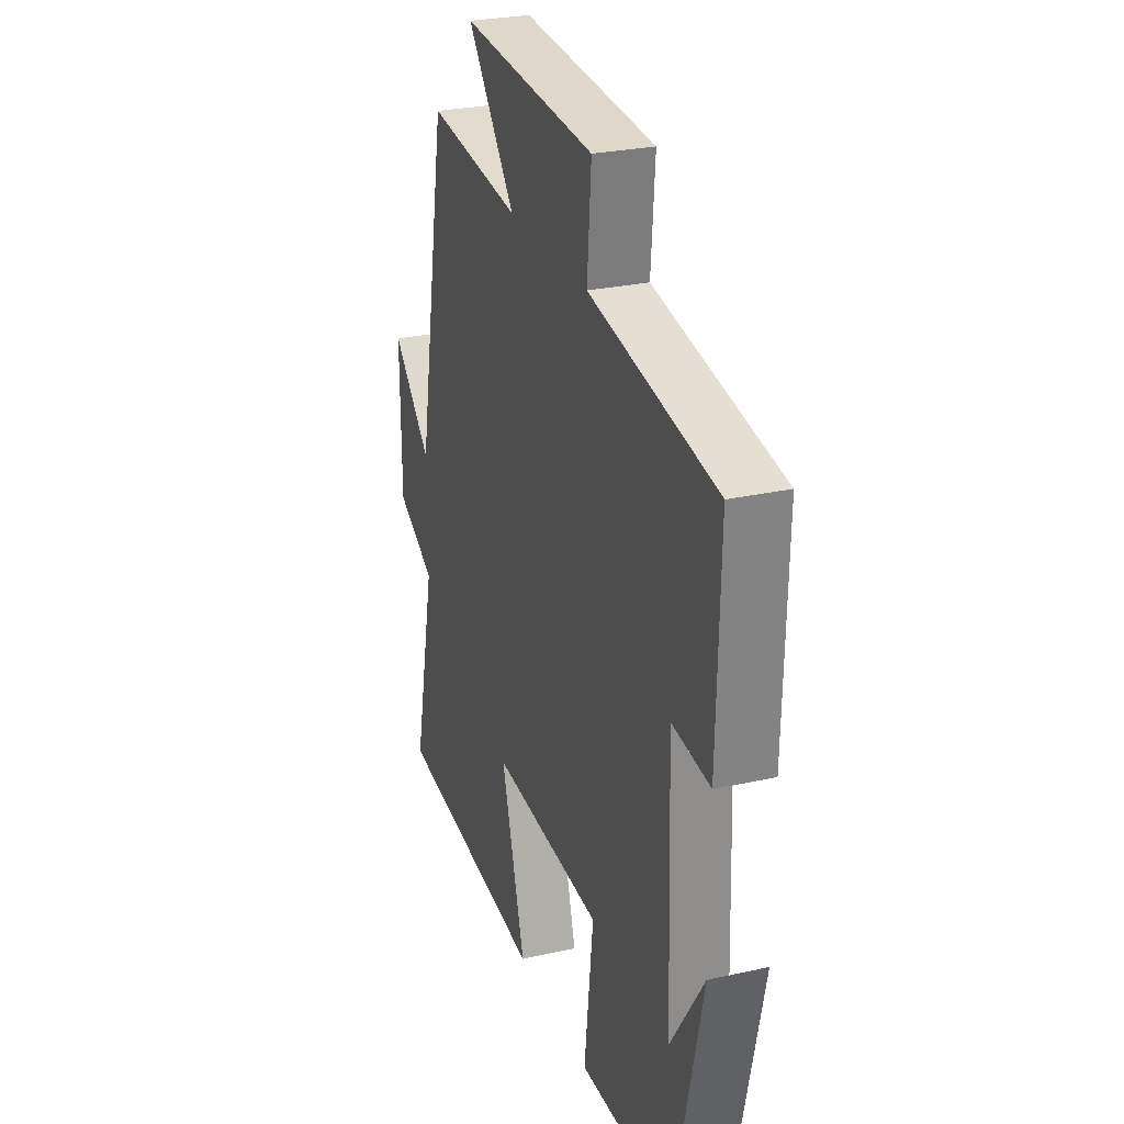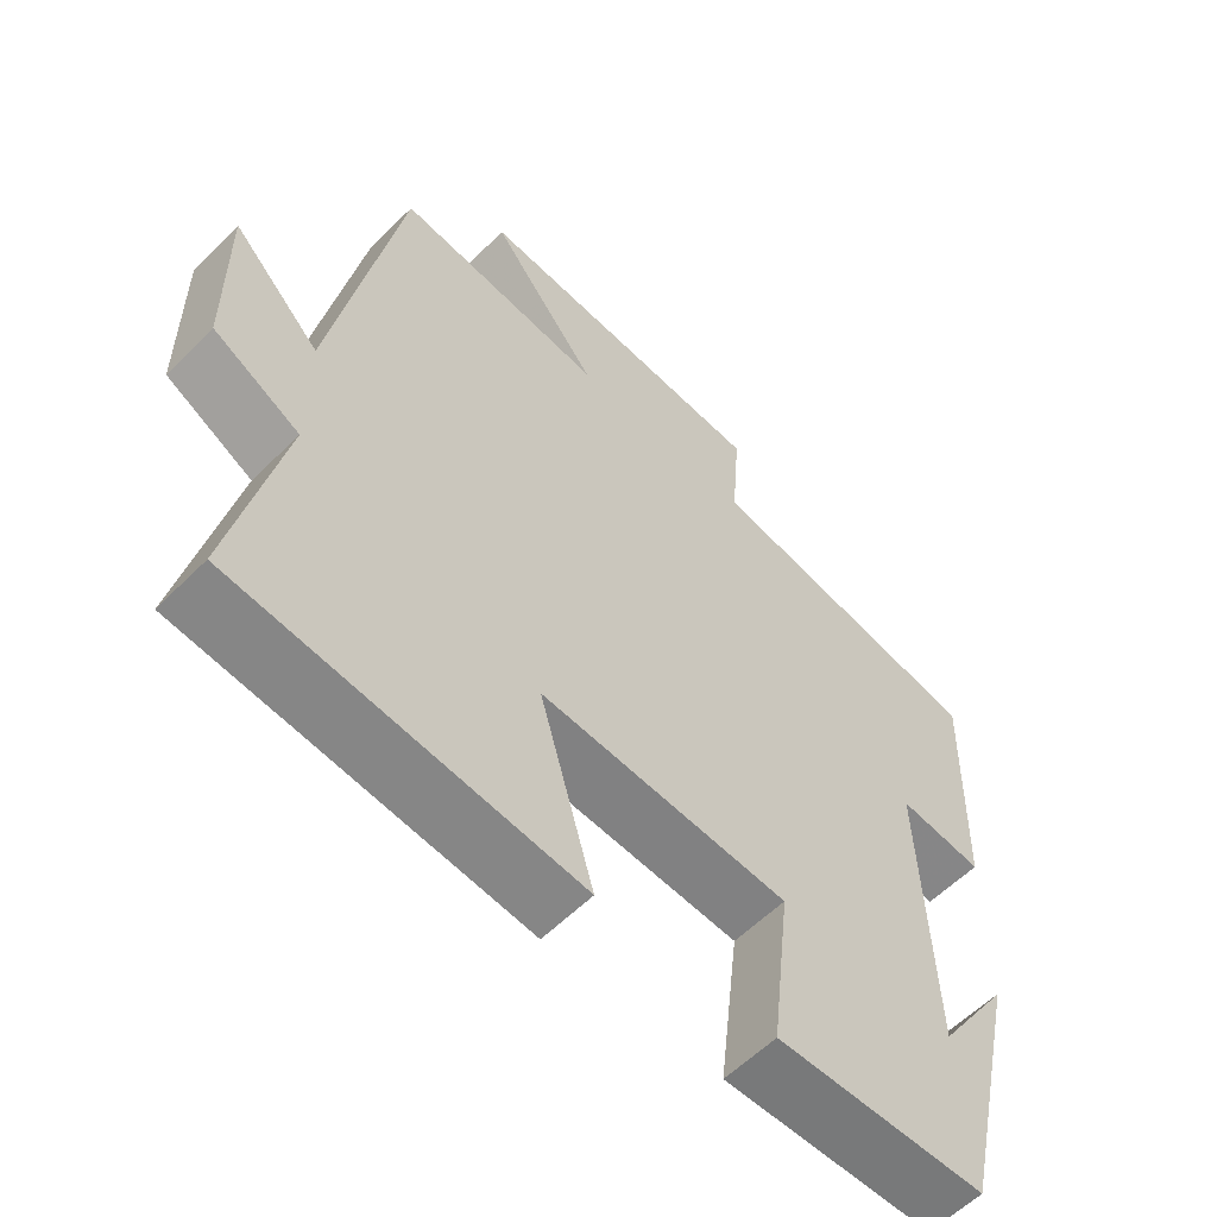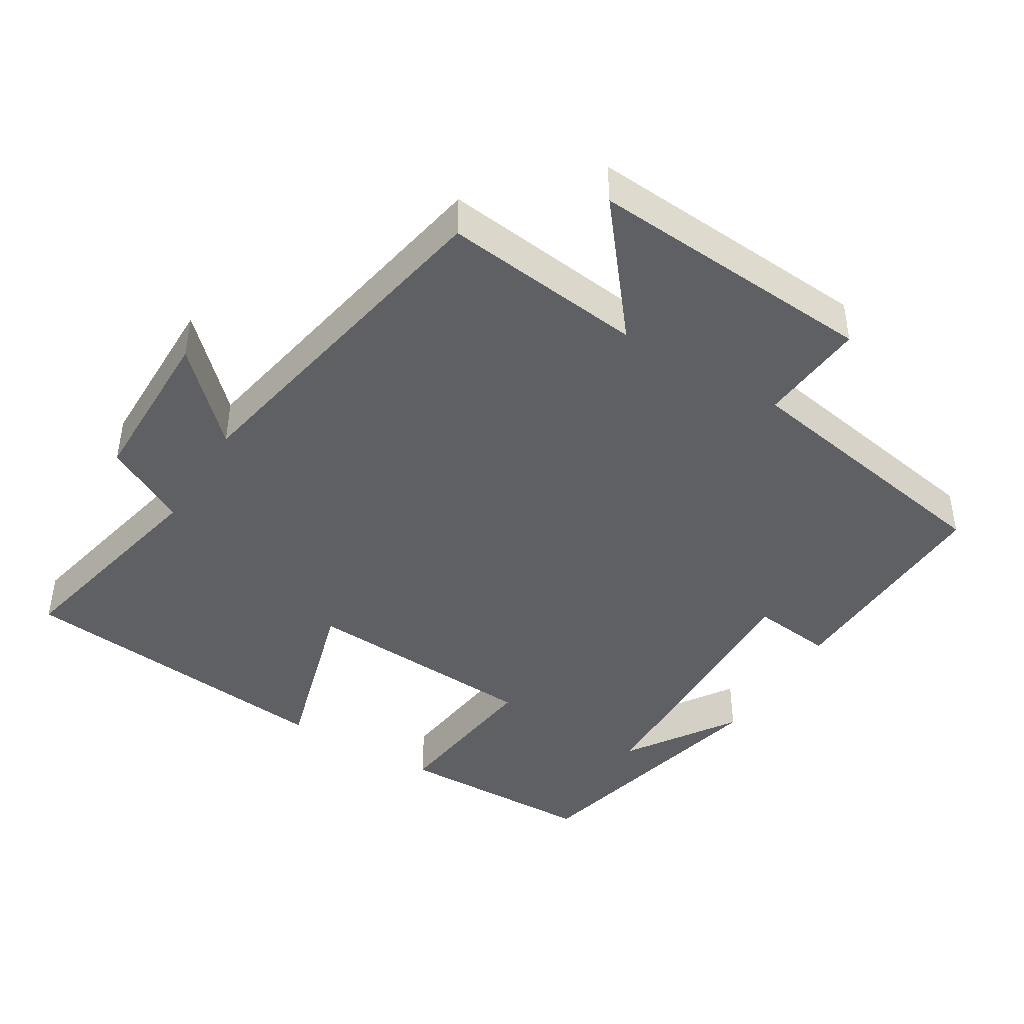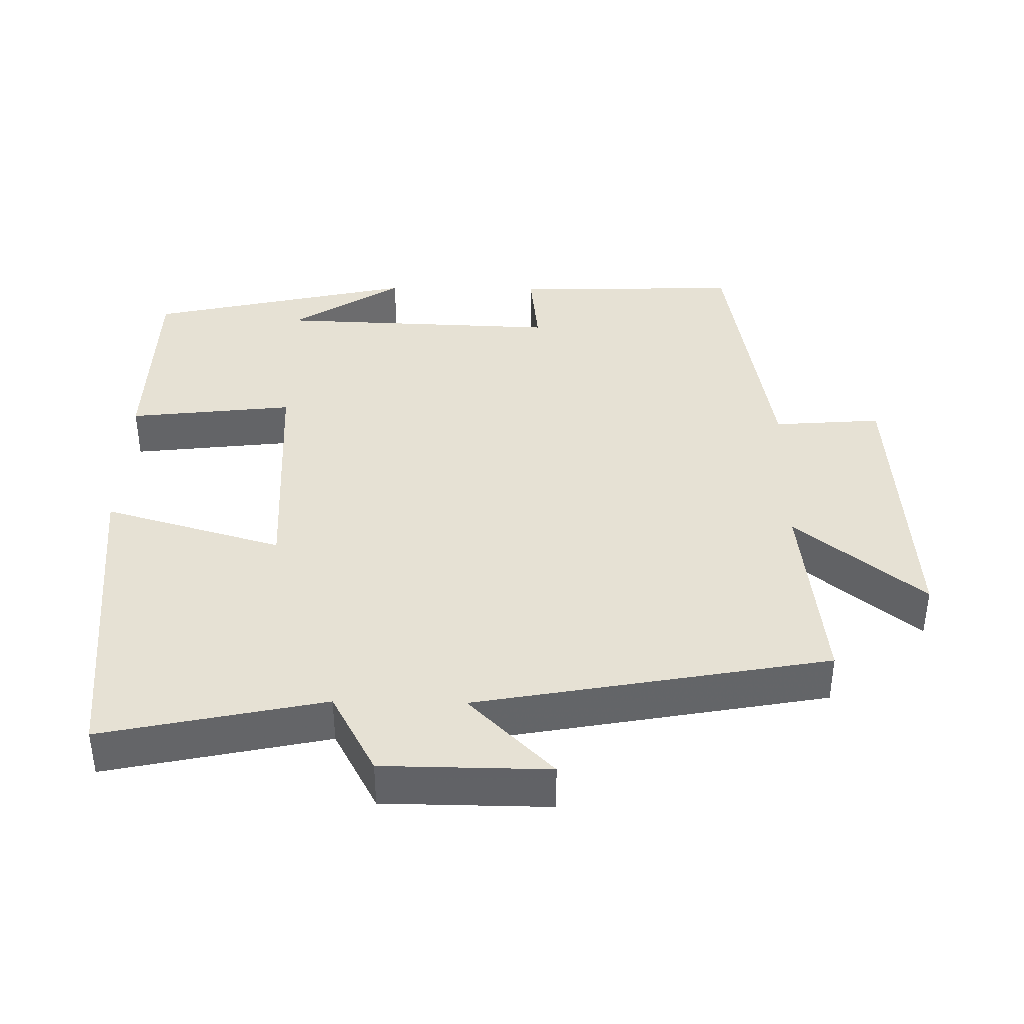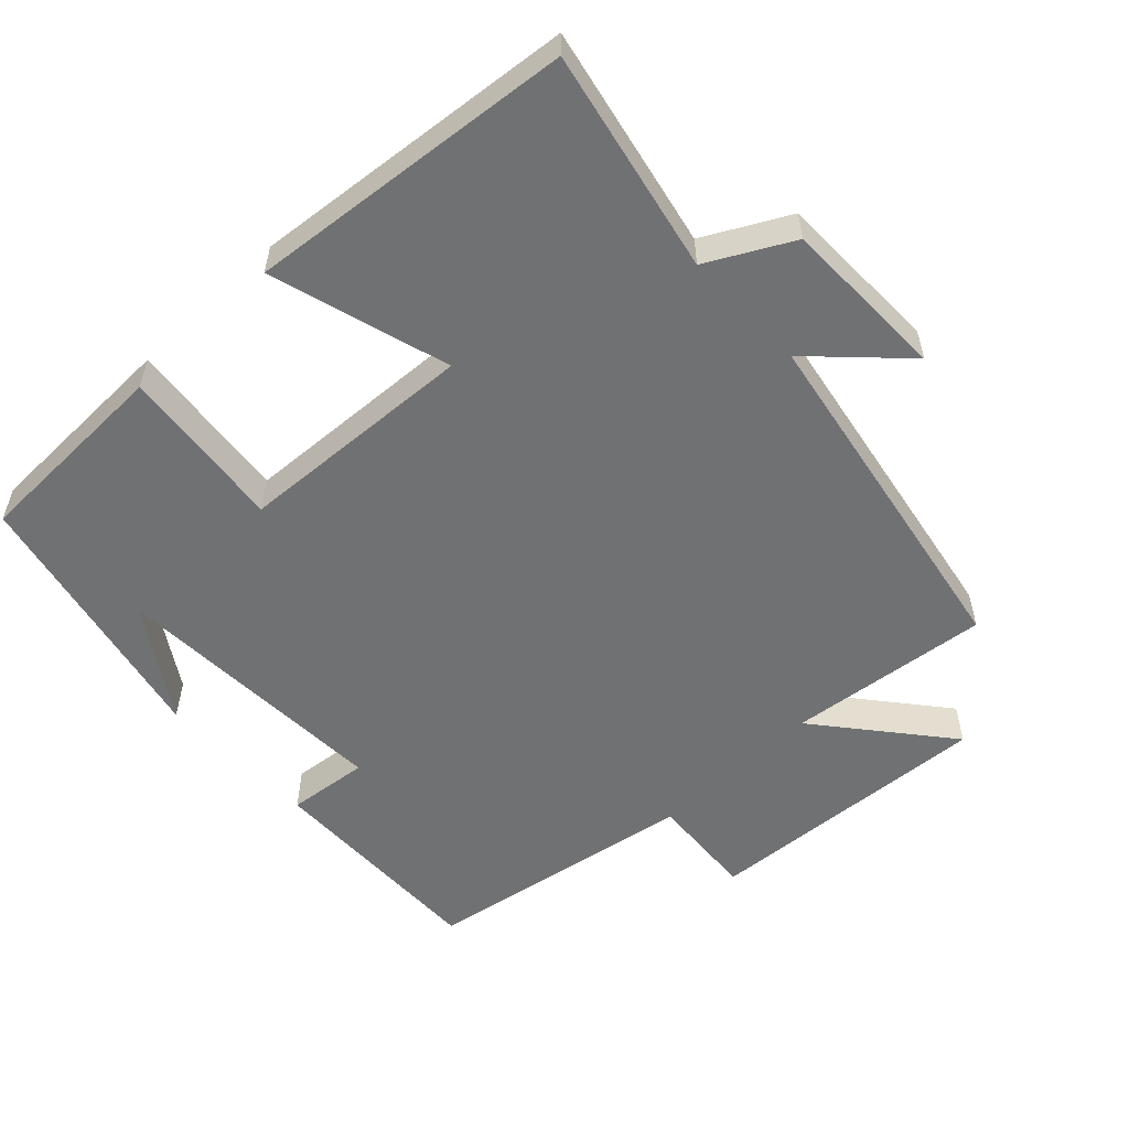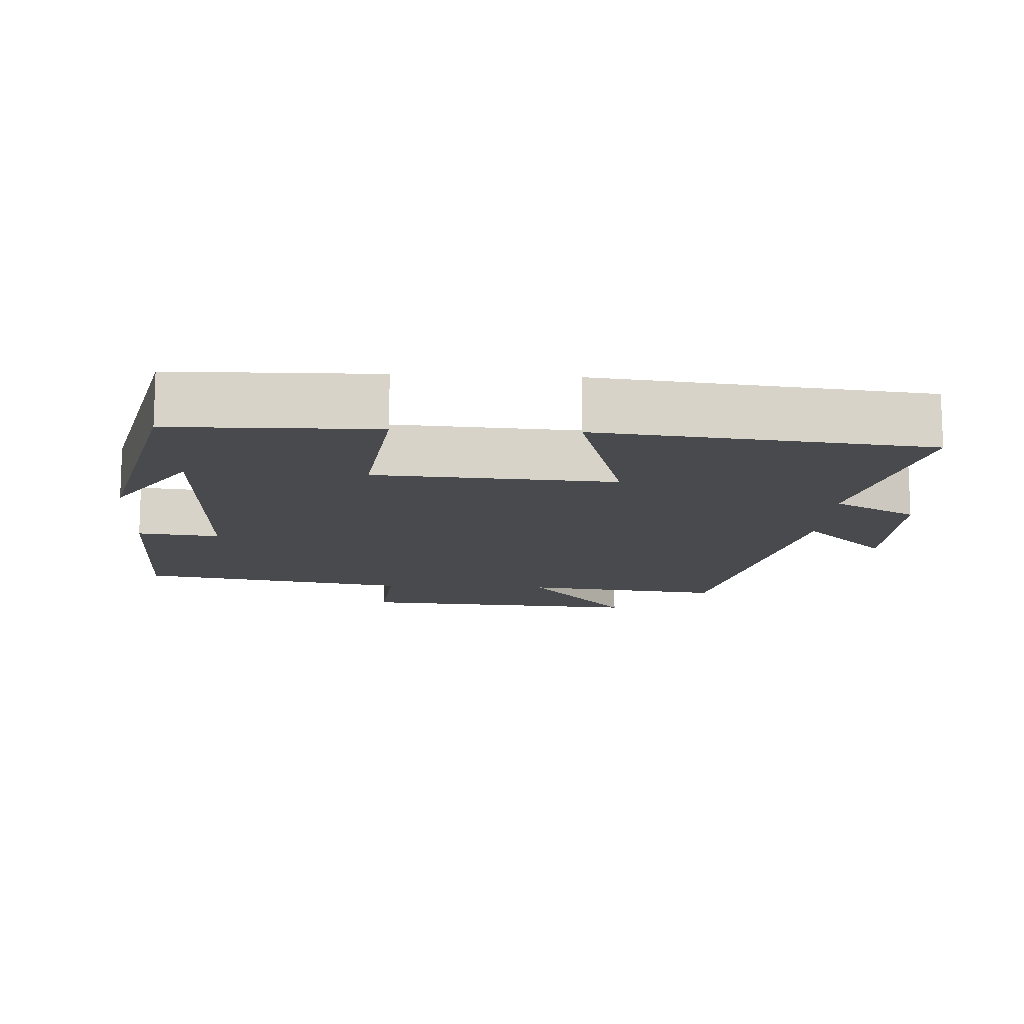
<metadata>
{"format":"obj","ext":"obj","renderer":"f3d","projection":"perspective","resolution":1024,"background":"white","views":[{"elev":27.1,"azim":70.9,"up":"+Z"},{"elev":-58.4,"azim":-44.3,"up":"+Z"},{"elev":-43.3,"azim":-31.5,"up":"+Y"},{"elev":39.1,"azim":-89.0,"up":"+Y"},{"elev":-55.1,"azim":-136.3,"up":"+Y"},{"elev":-13.0,"azim":176.7,"up":"+Y"}]}
</metadata>
<code>
v 0.414 0.07 -0.494
v 0.129 0.07 -0.5
v 0.156 0.07 -0.268
v -0.18 0.07 -0.248
v -0.107 0.07 -0.5
v -0.567 0.07 -0.452
v -0.5 0.07 -0.14
v -0.617 0.07 -0.077
v -0.619 0.07 0.157
v -0.5 0.07 0.038
v -0.409 0.07 0.533
v -0.125 0.07 0.5
v -0.271 0.07 0.68
v 0.137 0.07 0.652
v 0.125 0.07 0.5
v 0.509 0.07 0.434
v 0.5 0.07 0.112
v 0.385 0.07 0.125
v 0.399 0.07 -0.273
v 0.5 0.07 -0.118
v 0.414 0 -0.494
v 0.129 0 -0.5
v 0.156 0 -0.268
v -0.18 0 -0.248
v -0.107 0 -0.5
v -0.567 0 -0.452
v -0.5 0 -0.14
v -0.617 0 -0.077
v -0.619 0 0.157
v -0.5 0 0.038
v -0.409 0 0.533
v -0.125 0 0.5
v -0.271 0 0.68
v 0.137 0 0.652
v 0.125 0 0.5
v 0.509 0 0.434
v 0.5 0 0.112
v 0.385 0 0.125
v 0.399 0 -0.273
v 0.5 0 -0.118
f 19 20 1
f 15 16 17 18
f 15 18 19
f 12 13 14 15
f 12 15 19 1
f 10 11 12
f 7 8 9 10
f 7 10 12
f 4 5 6 7
f 3 4 7 12
f 1 2 3
f 1 3 12
f 21 40 39
f 38 37 36 35
f 39 38 35
f 35 34 33 32
f 21 39 35 32
f 32 31 30
f 30 29 28 27
f 32 30 27
f 27 26 25 24
f 32 27 24 23
f 23 22 21
f 32 23 21
f 1 21 22 2
f 2 22 23 3
f 3 23 24 4
f 4 24 25 5
f 5 25 26 6
f 6 26 27 7
f 7 27 28 8
f 8 28 29 9
f 9 29 30 10
f 10 30 31 11
f 11 31 32 12
f 12 32 33 13
f 13 33 34 14
f 14 34 35 15
f 15 35 36 16
f 16 36 37 17
f 17 37 38 18
f 18 38 39 19
f 19 39 40 20
f 20 40 21 1

</code>
